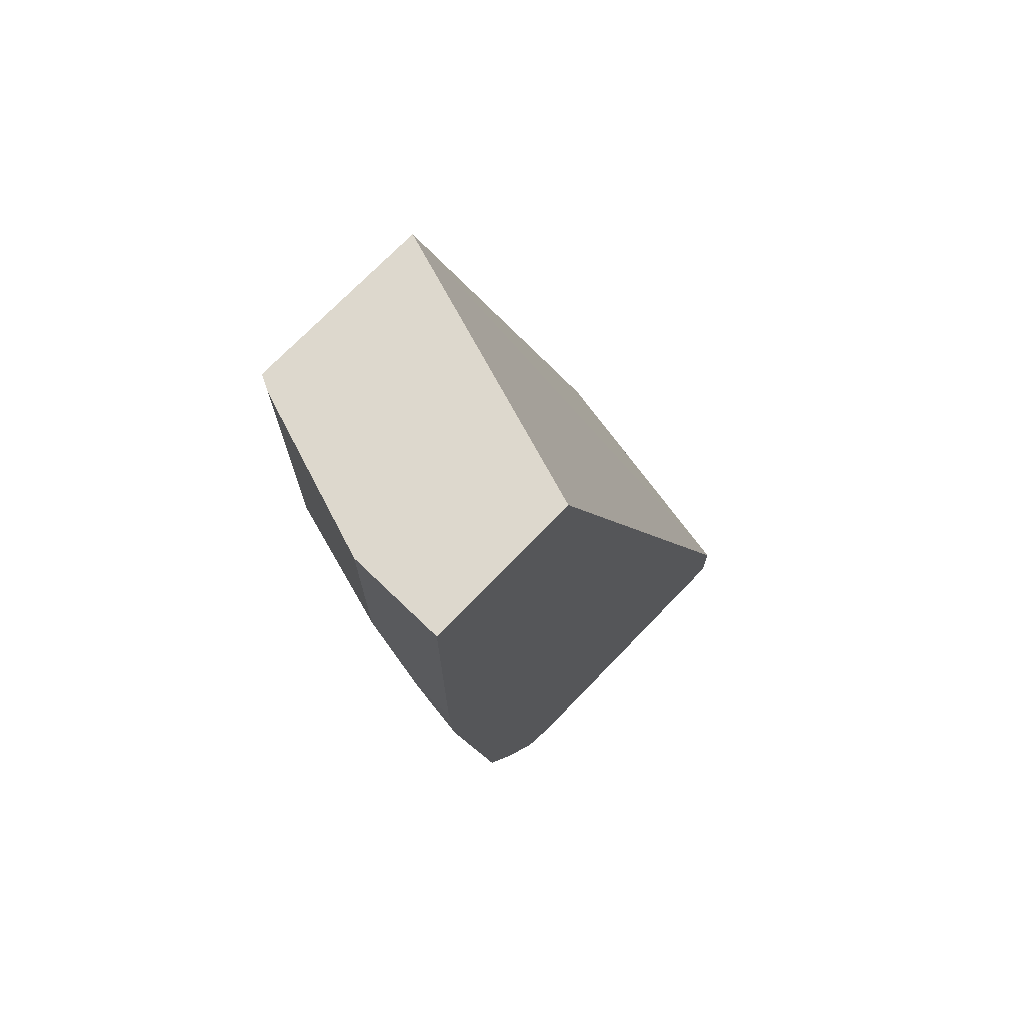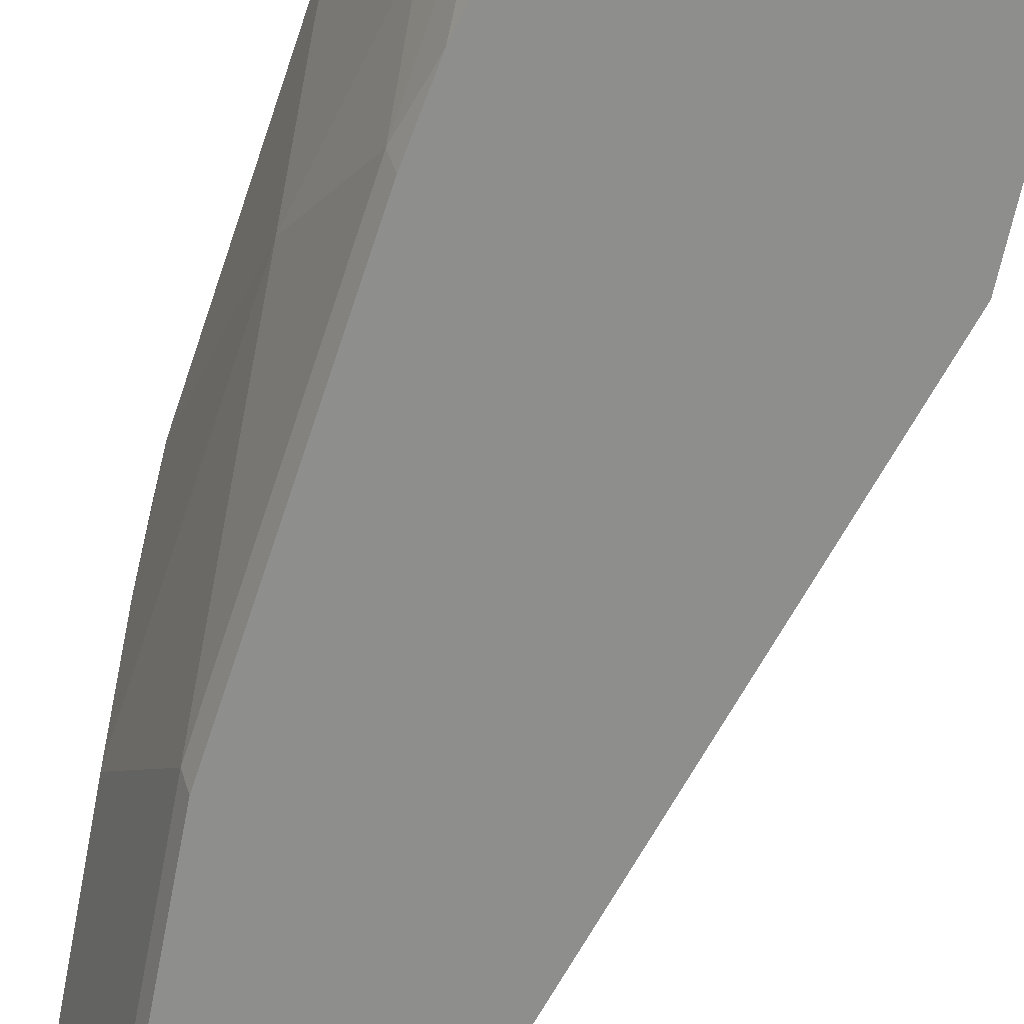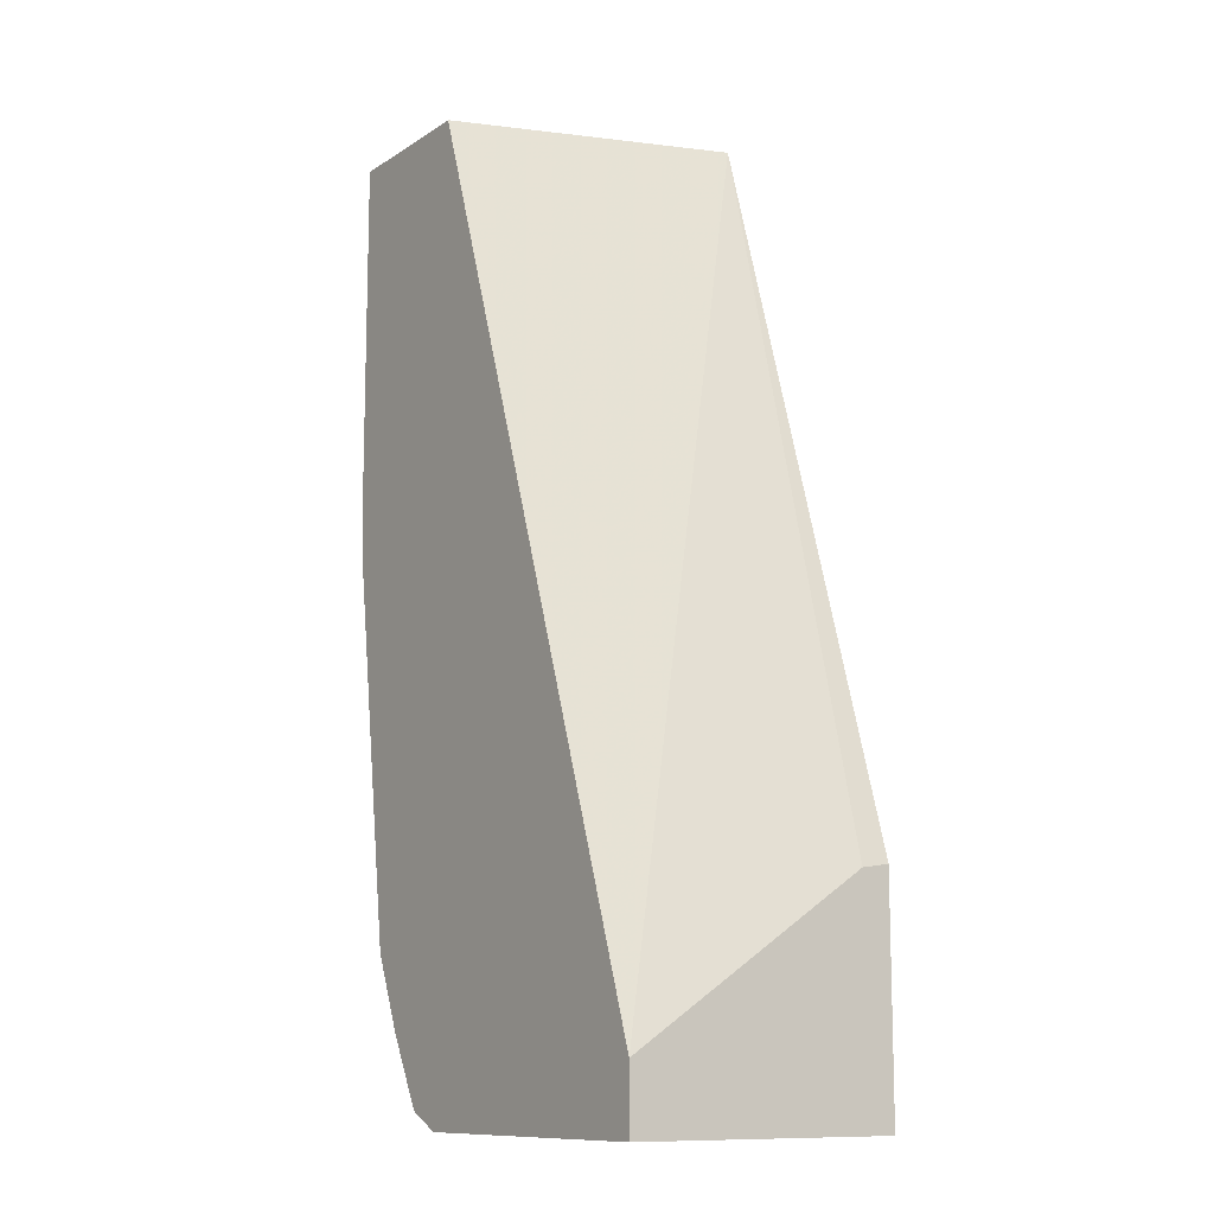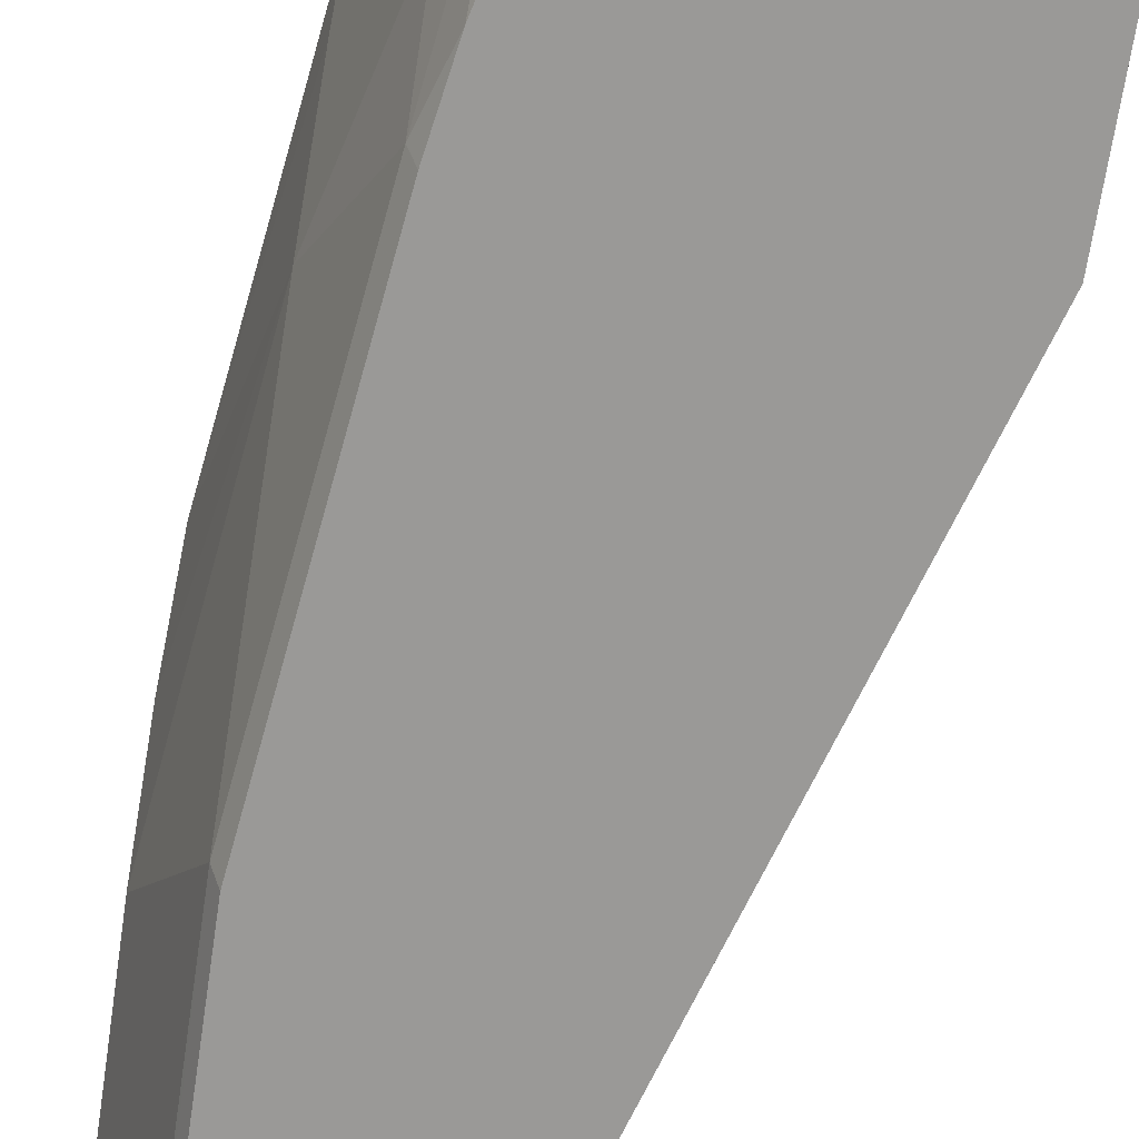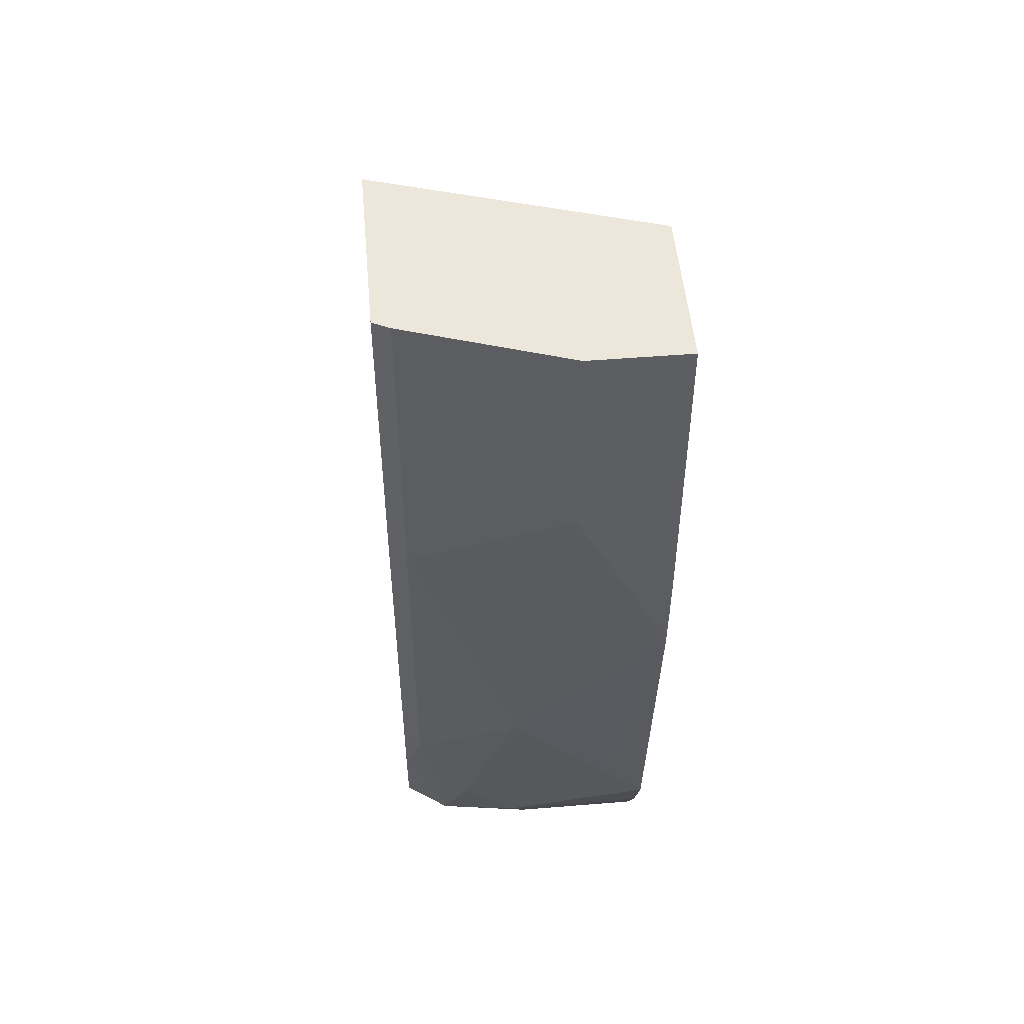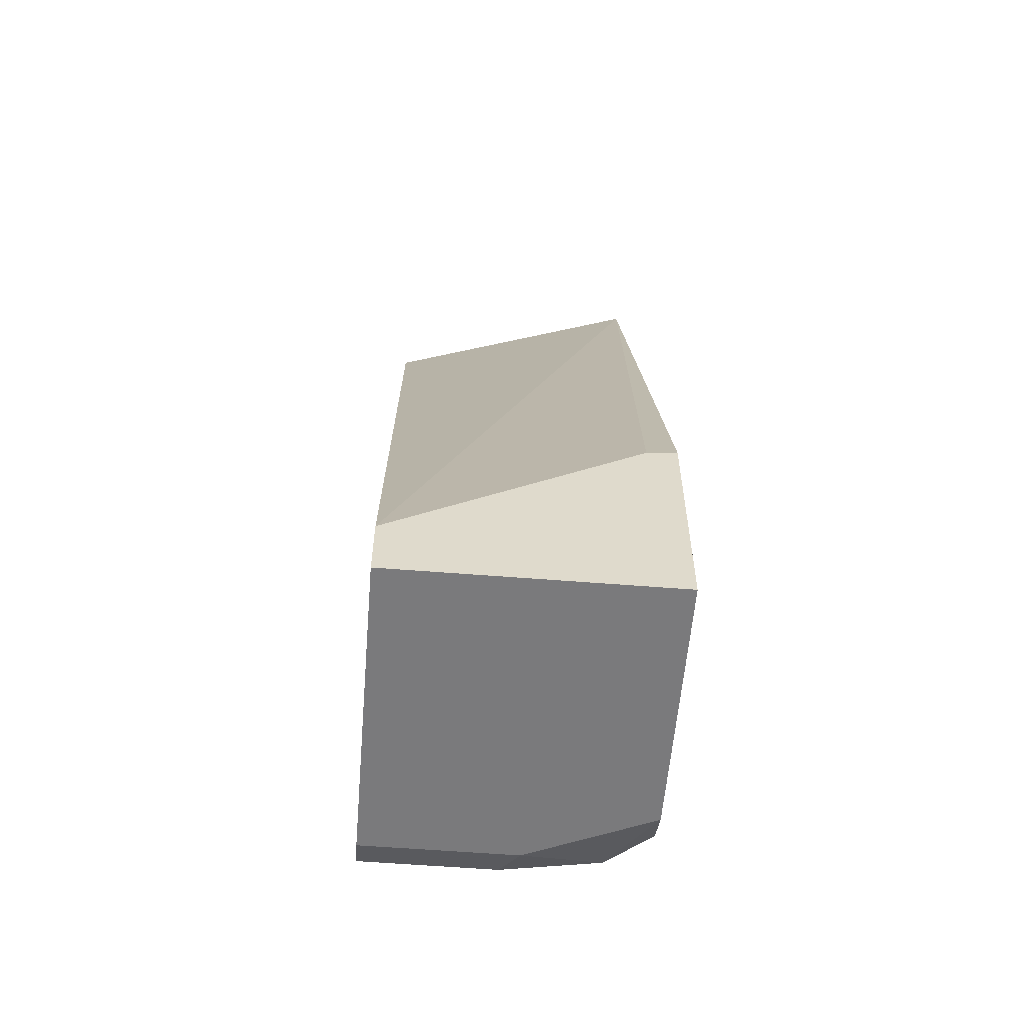
<metadata>
{"format":"obj","ext":"obj","renderer":"f3d","projection":"perspective","resolution":1024,"background":"white","views":[{"elev":72.2,"azim":-46.1,"up":"+Y"},{"elev":-64.8,"azim":-11.2,"up":"+Z"},{"elev":-11.3,"azim":55.8,"up":"+Y"},{"elev":-68.9,"azim":-8.6,"up":"+Z"},{"elev":50.7,"azim":-95.1,"up":"+Y"},{"elev":-58.2,"azim":85.3,"up":"+Y"}]}
</metadata>
<code>
v -0.5548 -0.2427 0.1387
v -0.552 -0.3093 0.1678
v -0.5536 -0.2763 0.1678
v -0.5548 -0.2427 0.1678
v -0.5548 -0.1734 0.104
v -0.5201 -0.4507 0.06936
v -0.5201 -0.4854 0.104
v -0.5201 -0.52 0.1387
v -0.519 -0.5536 0.1678
v -0.5548 -0.03246 0.1678
v -0.5548 -0.03246 0.104
v -0.5201 -0.2427 9.8e-06
v -0.5201 -0.3467 0.03468
v -0.4854 -0.52 9.8e-06
v -0.4854 -0.5894 0.03468
v -0.4854 -0.6241 0.06936
v -0.4981 -0.6021 0.1678
v -0.4507 -0.03246 0.1678
v -0.5201 -0.03246 9.8e-06
v -0.5179 -0.03246 -0.004422
v -0.5145 -0.2372 -0.01117
v -0.4798 -0.5145 -0.01117
v -0.4711 -0.5659 -0.01117
v -0.4681 -0.6414 0.01735
v -0.4796 -0.6183 0.04046
v -0.4738 -0.6472 0.08089
v -0.4738 -0.6472 0.1678
v -0.3932 -0.03246 -0.01117
v -0.251 -0.6167 0.1678
v -0.5145 -0.03246 -0.01117
v -0.4693 -0.5733 -0.01117
v -0.4625 -0.6006 -0.01117
v -0.4554 -0.6288 -0.01117
v -0.4511 -0.6352 -0.01117
v -0.4392 -0.6472 -0.01117
v -0.416 -0.6588 -0.01117
v -0.4507 -0.6588 0.06936
v -0.4507 -0.6588 0.1678
v -0.251 -0.5089 -0.01117
v -0.251 -0.5118 0.008295
v -0.251 -0.6588 0.1678
v -0.251 -0.6588 -0.01117
f 21 28 39
f 21 39 42
f 21 34 33
f 21 36 35
f 21 35 34
f 21 33 32
f 21 42 36
f 21 30 28
f 16 24 26
f 18 29 28
f 17 26 27
f 16 26 17
f 16 25 24
f 15 25 16
f 15 24 25
f 14 24 15
f 21 32 31
f 20 30 21
f 21 31 23
f 28 40 39
f 23 31 24
f 14 23 24
f 36 38 37
f 36 41 38
f 36 42 41
f 29 39 40
f 29 42 39
f 29 41 42
f 28 29 40
f 26 38 27
f 26 37 38
f 24 37 26
f 24 36 37
f 24 35 36
f 24 34 35
f 24 33 34
f 24 32 33
f 24 31 32
f 21 23 22
f 14 22 23
f 8 16 9
f 12 22 14
f 2 18 10
f 2 29 18
f 2 41 29
f 2 38 41
f 2 27 38
f 2 17 27
f 2 9 17
f 2 8 9
f 2 7 8
f 2 6 7
f 1 6 2
f 1 11 5
f 1 10 11
f 1 4 10
f 1 3 4
f 1 2 3
f 12 14 13
f 2 10 4
f 2 4 3
f 1 5 6
f 5 19 12
f 12 21 22
f 5 11 19
f 12 20 21
f 12 19 20
f 10 20 19
f 10 30 20
f 10 28 30
f 10 18 28
f 10 19 11
f 7 16 8
f 5 12 13
f 7 15 16
f 6 13 14
f 6 15 7
f 6 14 15
f 9 16 17
f 5 13 6

</code>
